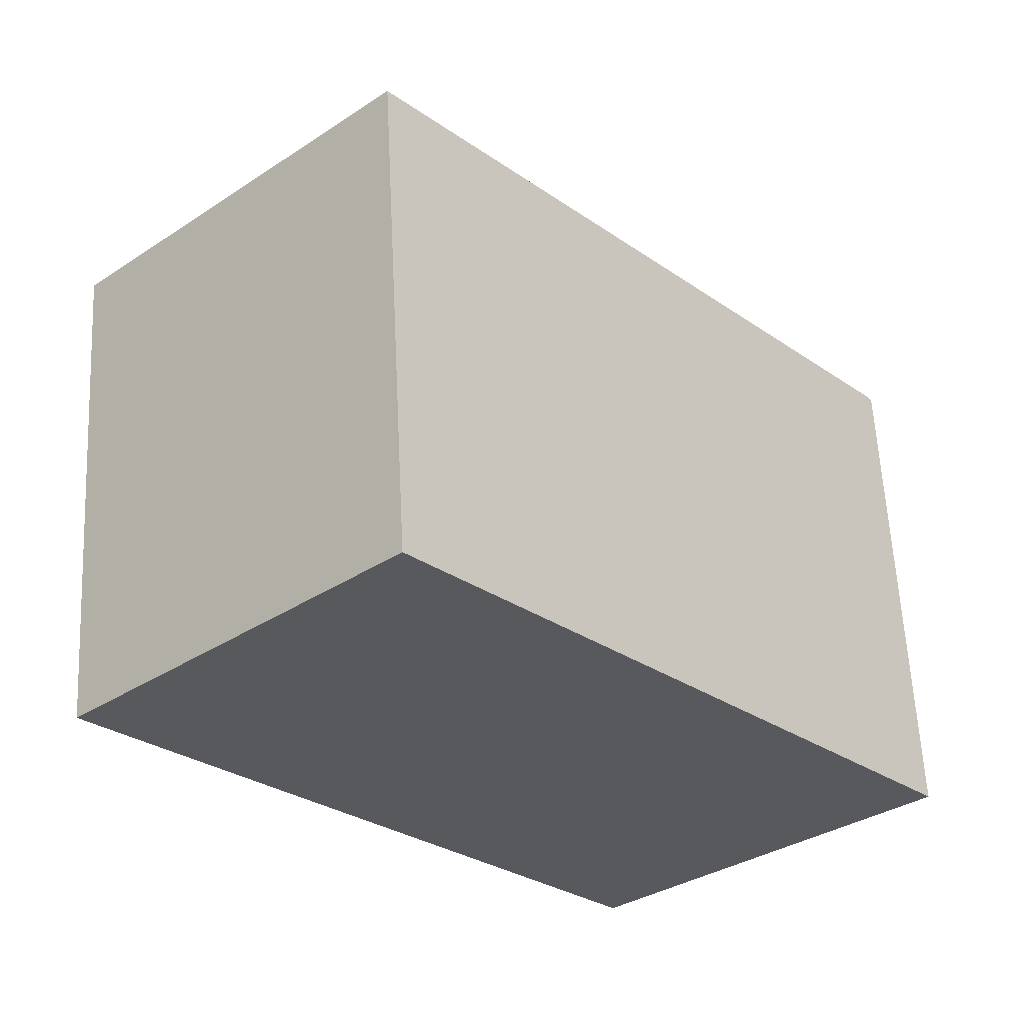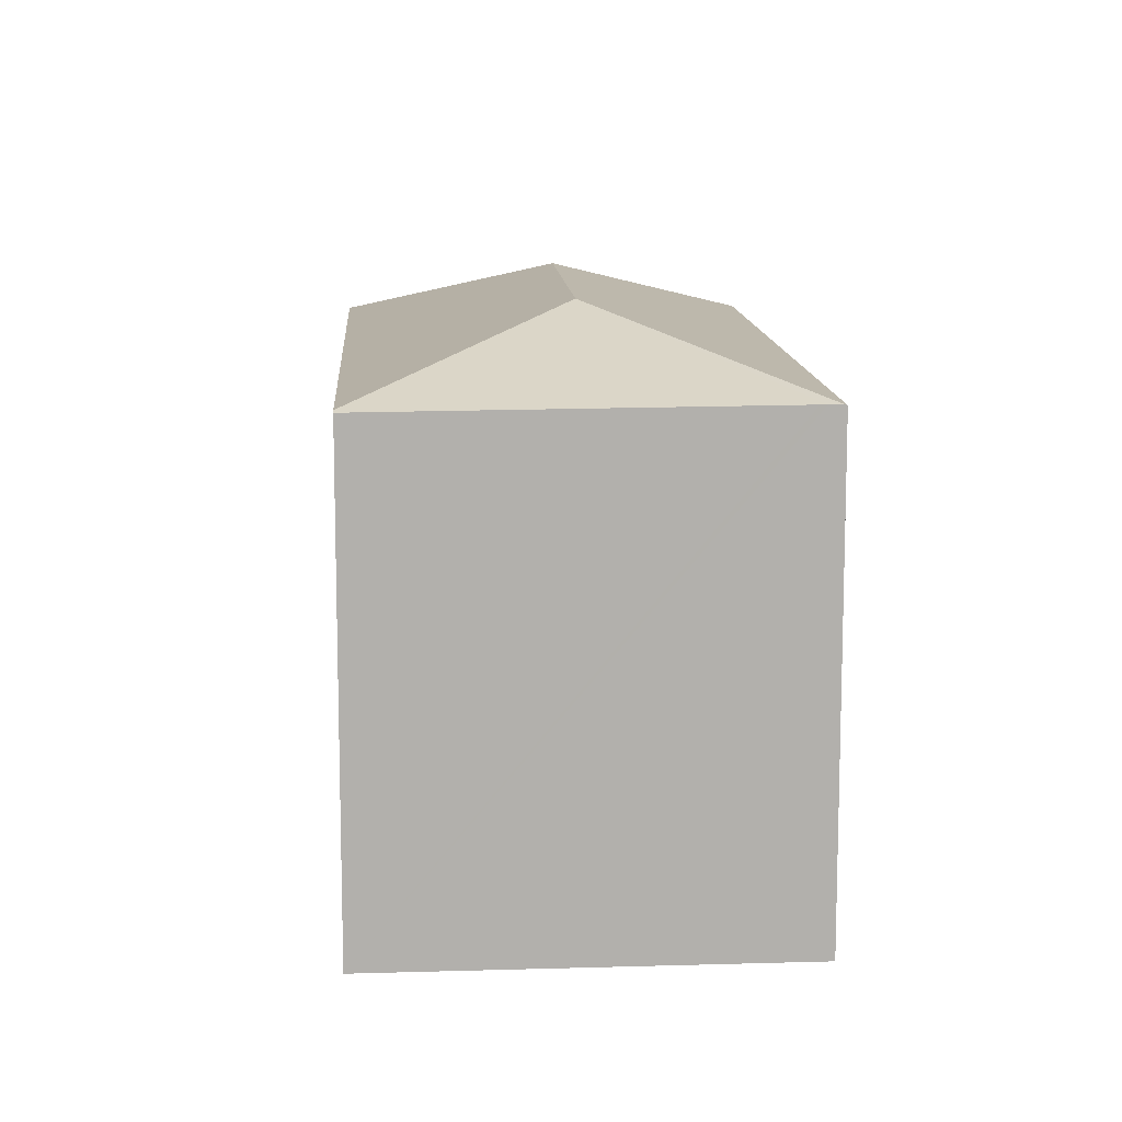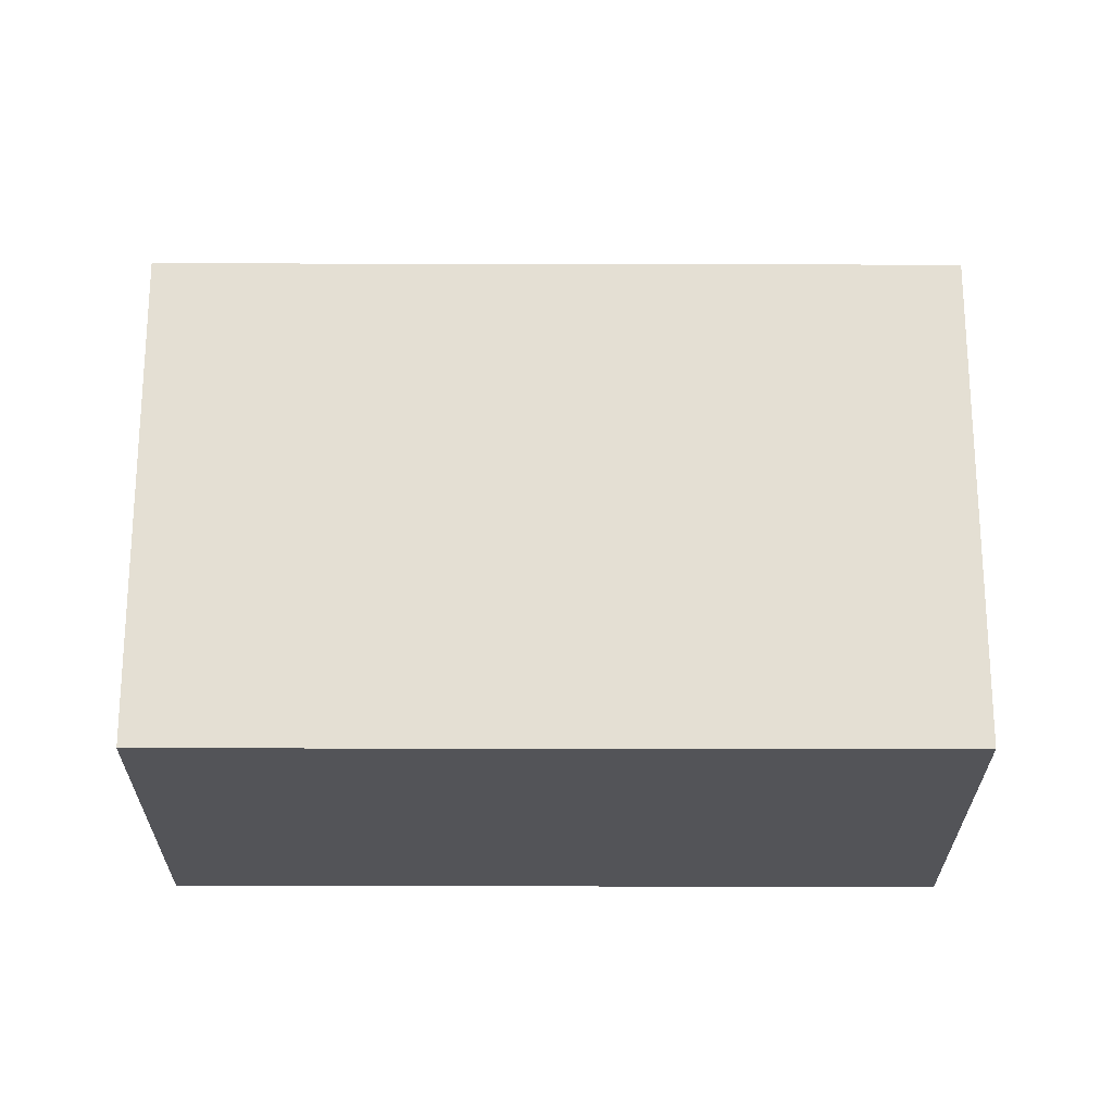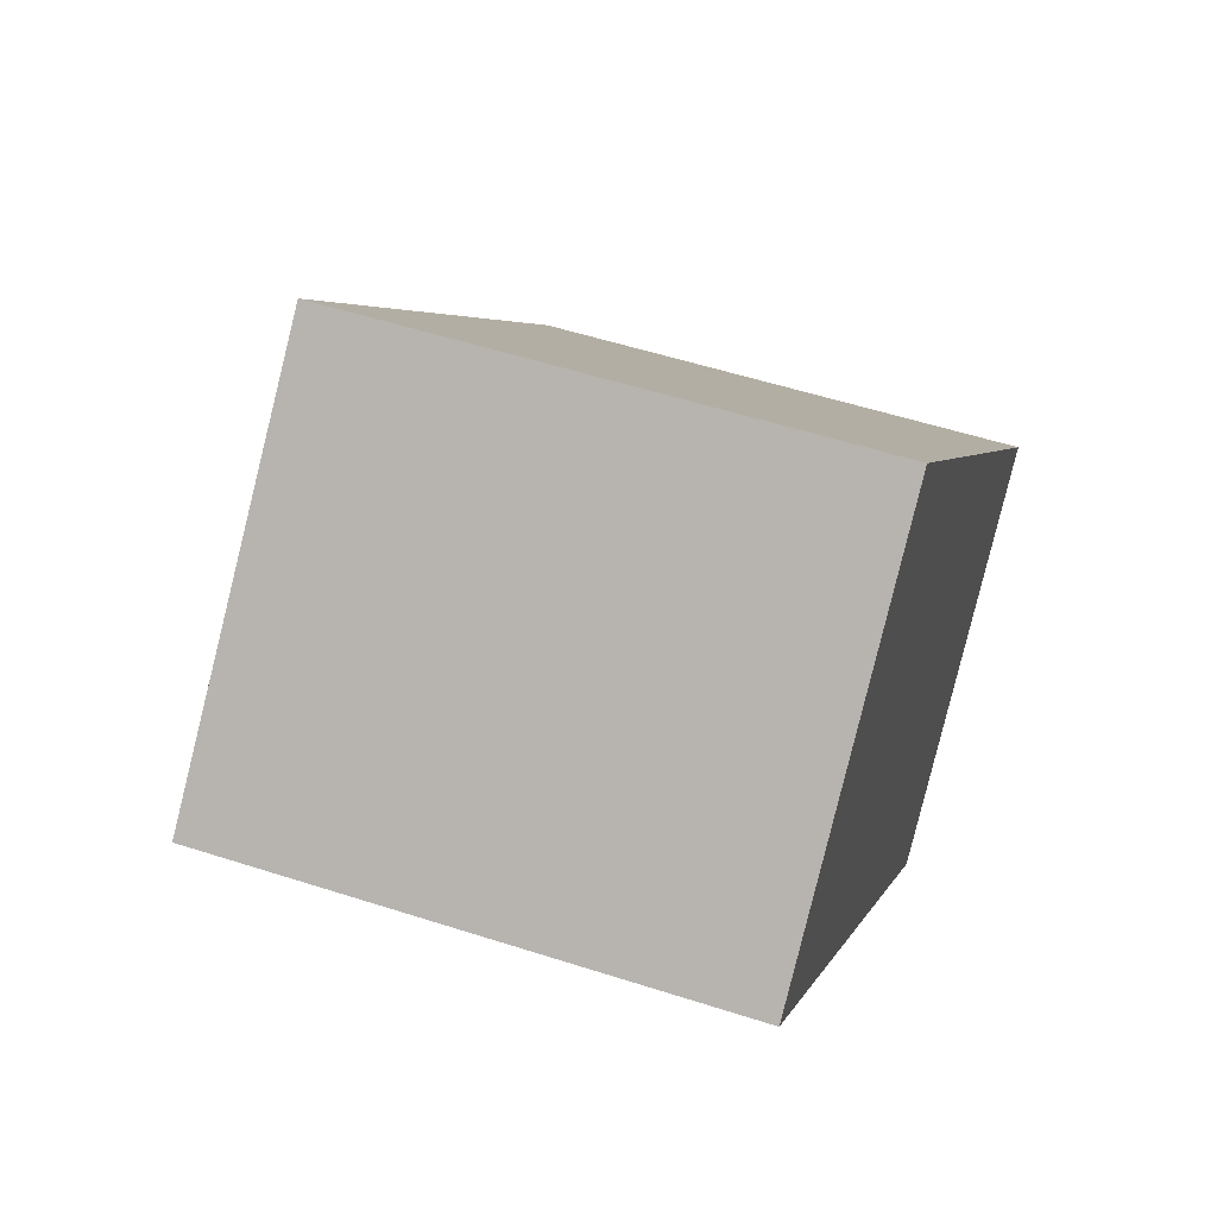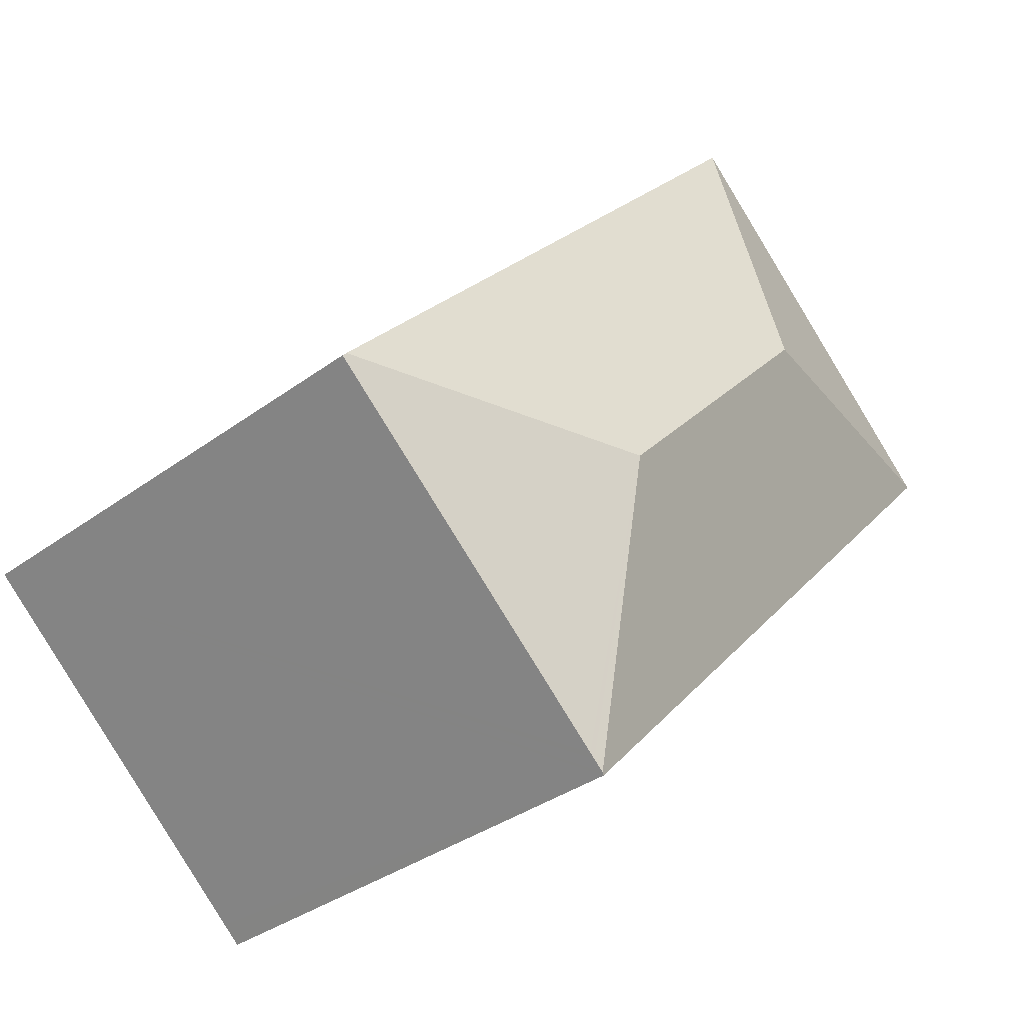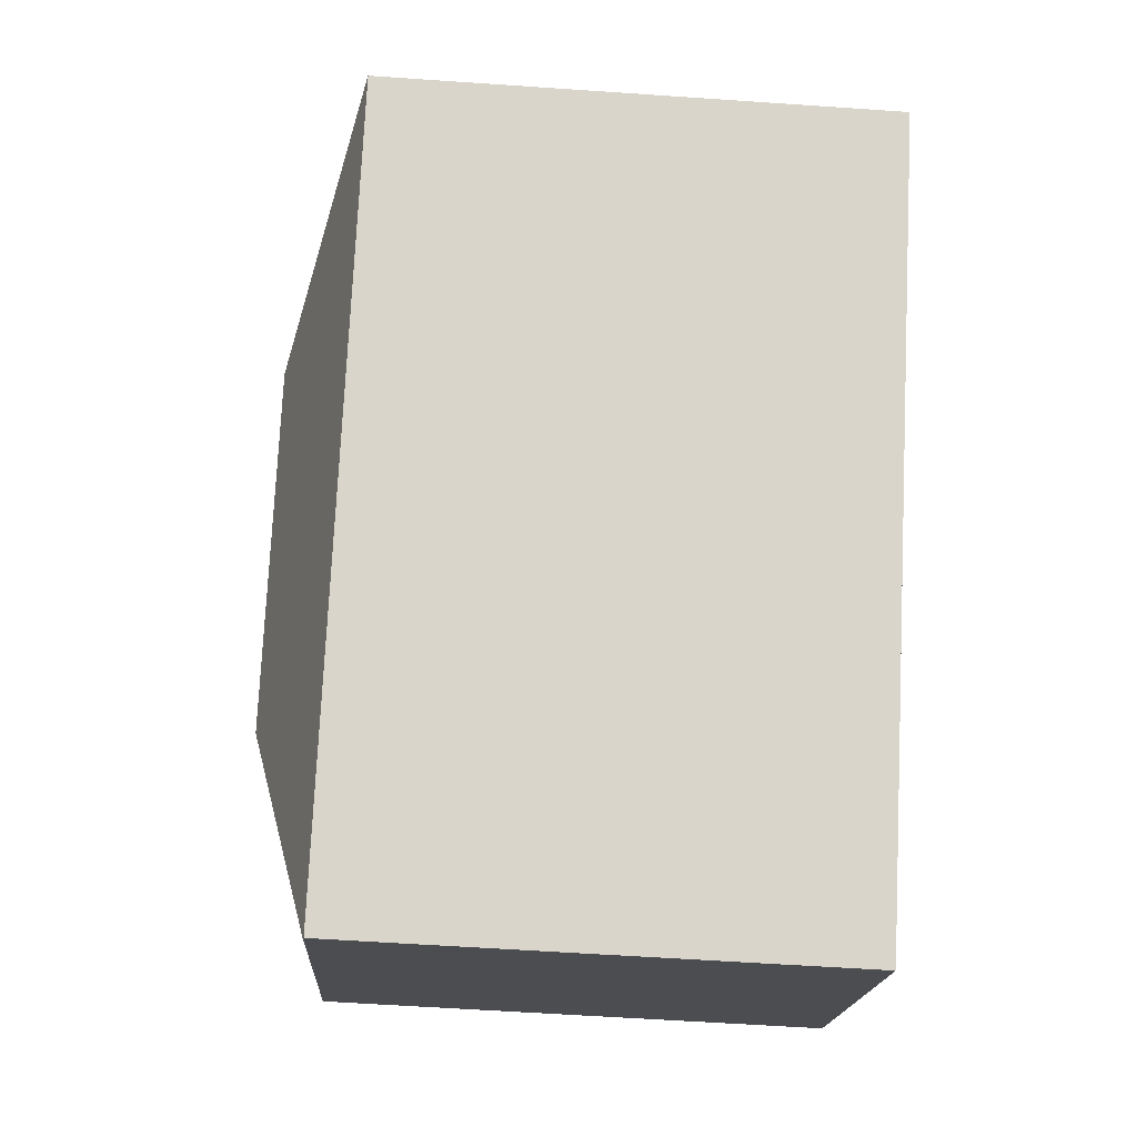
<metadata>
{"format":"obj","ext":"obj","renderer":"f3d","projection":"perspective","resolution":1024,"background":"white","views":[{"elev":60.4,"azim":-2.9,"up":"+Z"},{"elev":11.8,"azim":134.2,"up":"+Y"},{"elev":-23.6,"azim":-132.5,"up":"+Y"},{"elev":53.4,"azim":-70.9,"up":"+Z"},{"elev":-34.9,"azim":134.5,"up":"+Z"},{"elev":-57.7,"azim":-94.1,"up":"+Z"}]}
</metadata>
<code>
v  24.55 14.27 -8.358
v  15.68 16.31 -7.908
v  24.48 14.3 -8.283
v  23.34 14.27 -9.485
v  15.75 14.34 -16.26
v  15.6 14.34 -16.39
v  15.3 14.34 -16.65
v  9.689 14.3 8.019
v  8.825 16.31 -0.357
v  9.205 14.3 8.553
v  24.57 14.26 -8.382
v  15.24 14.31 -16.71
v  0 14.3 8.754e-16
v  0.02 14.3 0.018
v  15.24 1.023e-15 -16.71
v  0 0 0
v  9.205 -5.237e-16 8.553
v  0.02 -1.102e-18 0.018
v  9.689 -4.91e-16 8.019
v  24.48 5.072e-16 -8.283
v  24.55 5.118e-16 -8.358
v  24.57 5.133e-16 -8.382
v  23.34 5.808e-16 -9.485
v  15.75 9.956e-16 -16.26
v  15.3 1.02e-15 -16.65
v  15.6 1.003e-15 -16.39
g defaultobject
f 1 2 3
f 2 1 4
f 2 4 5
f 2 5 6
f 2 6 7
f 2 8 3
f 8 2 9
f 8 9 10
f 4 1 11
f 12 2 7
f 2 12 13
f 2 13 9
f 9 13 14
f 9 14 10
f 15 13 12
f 13 15 16
f 13 10 14
f 10 13 16
f 10 16 17
f 17 16 18
f 17 8 10
f 8 17 3
f 3 17 19
f 3 19 20
f 3 20 1
f 1 20 11
f 11 20 21
f 11 21 22
f 22 4 11
f 4 22 5
f 5 22 6
f 6 22 7
f 7 22 12
f 12 22 23
f 12 23 24
f 12 24 15
f 15 24 25
f 25 24 26
f 18 19 17
f 19 18 20
f 20 18 16
f 20 16 15
f 20 15 21
f 21 15 26
f 21 26 22
f 22 26 23
f 23 26 24
f 26 15 25

</code>
